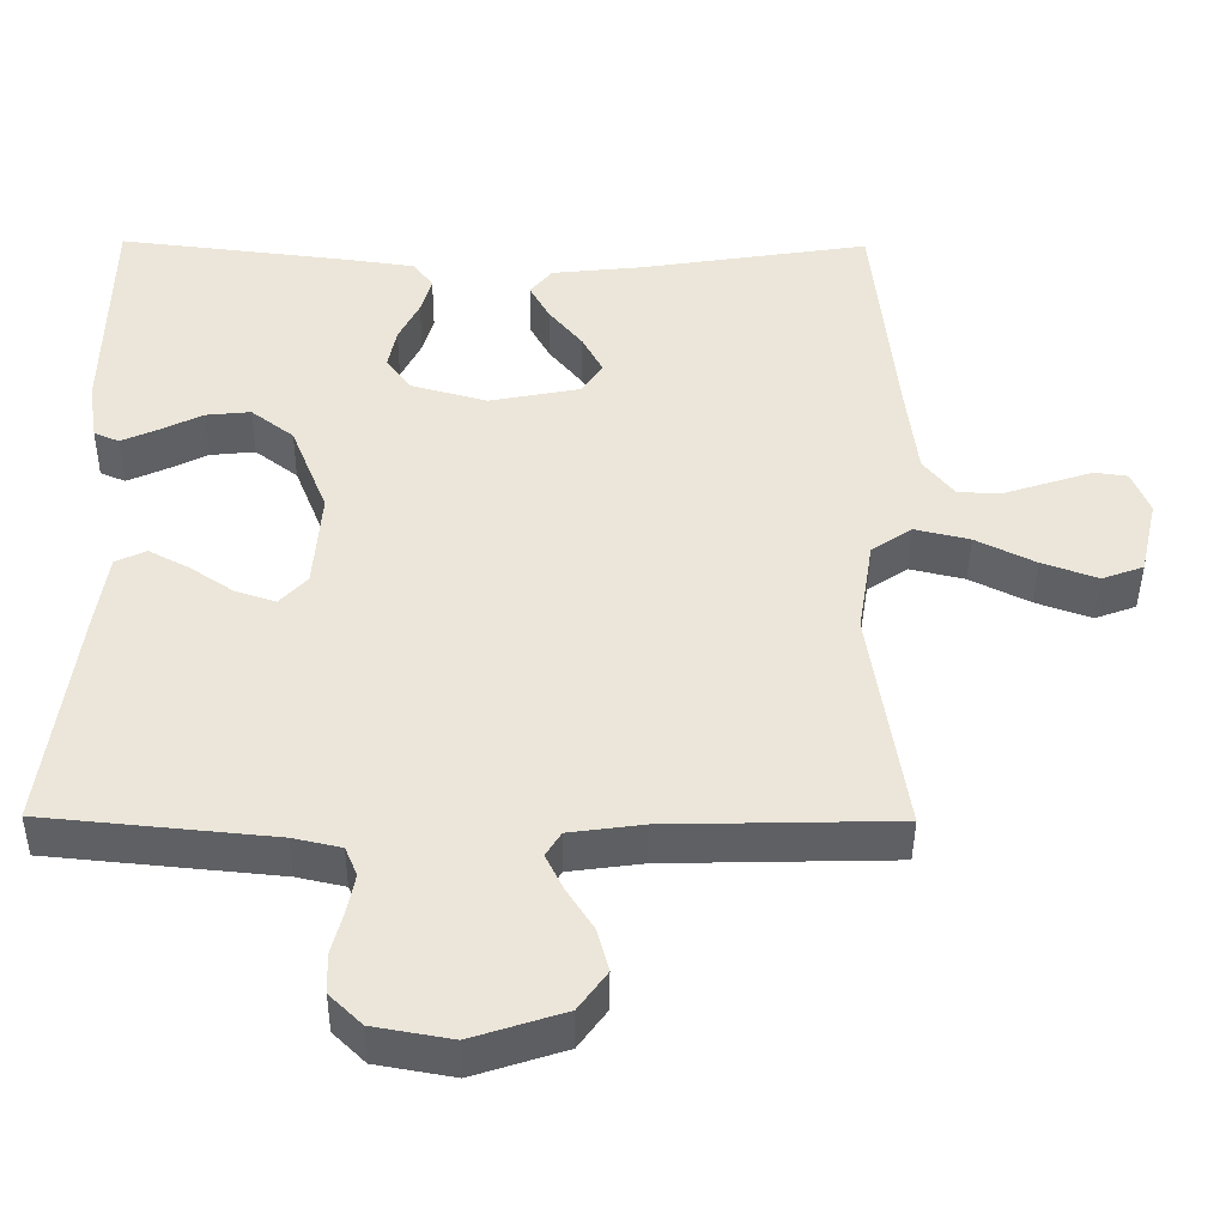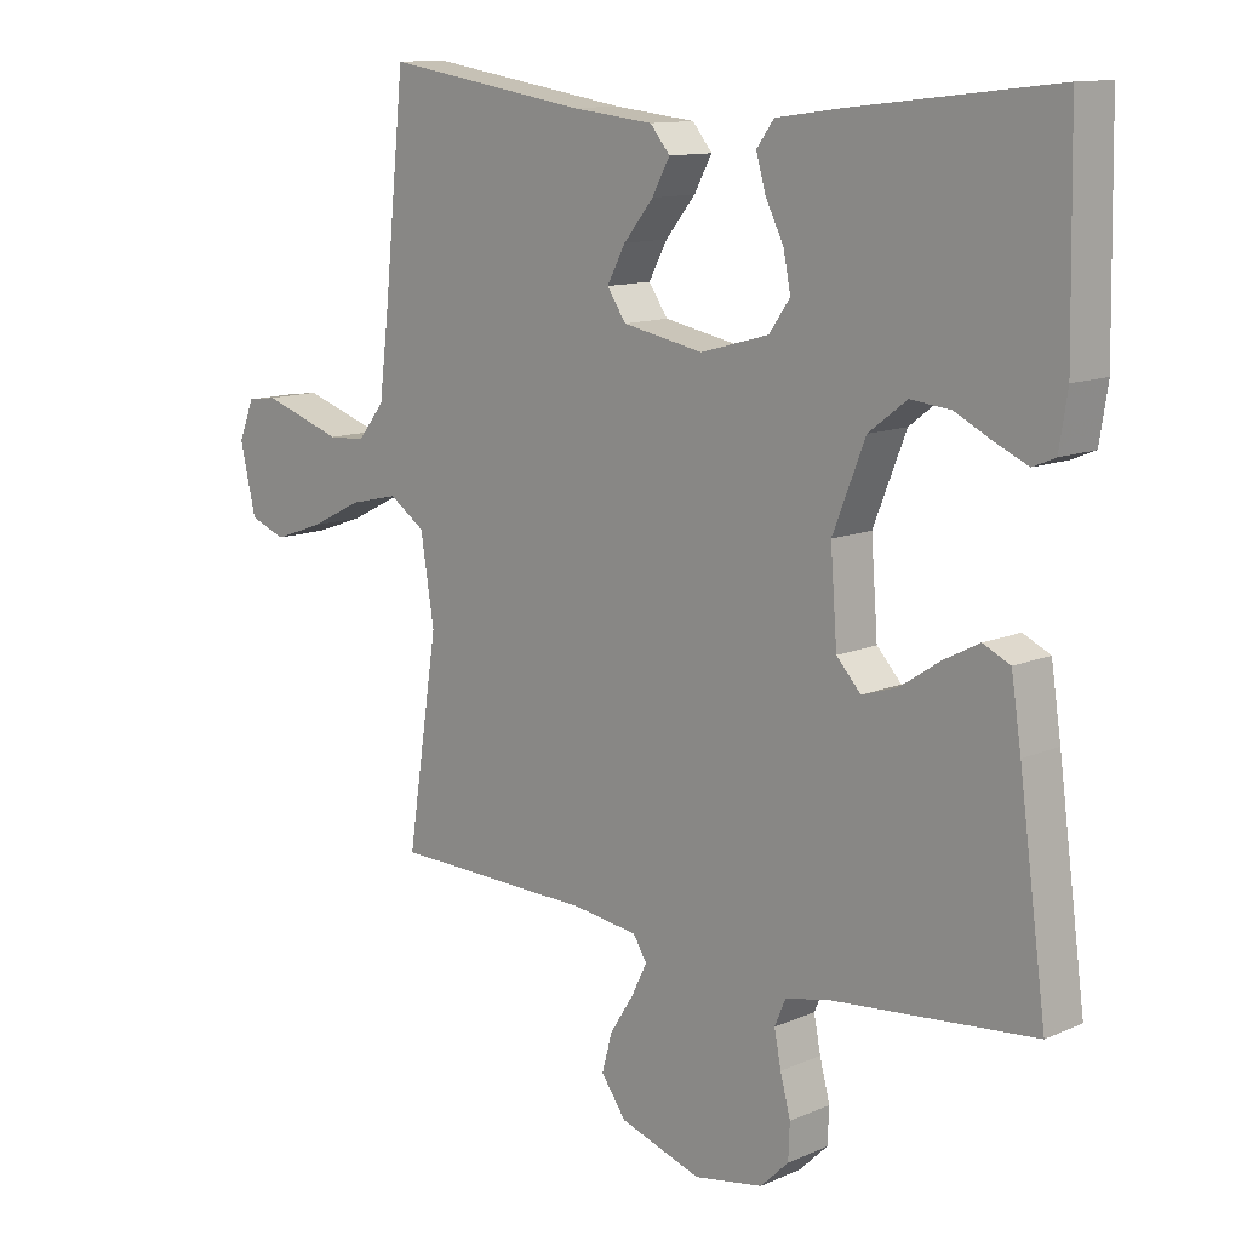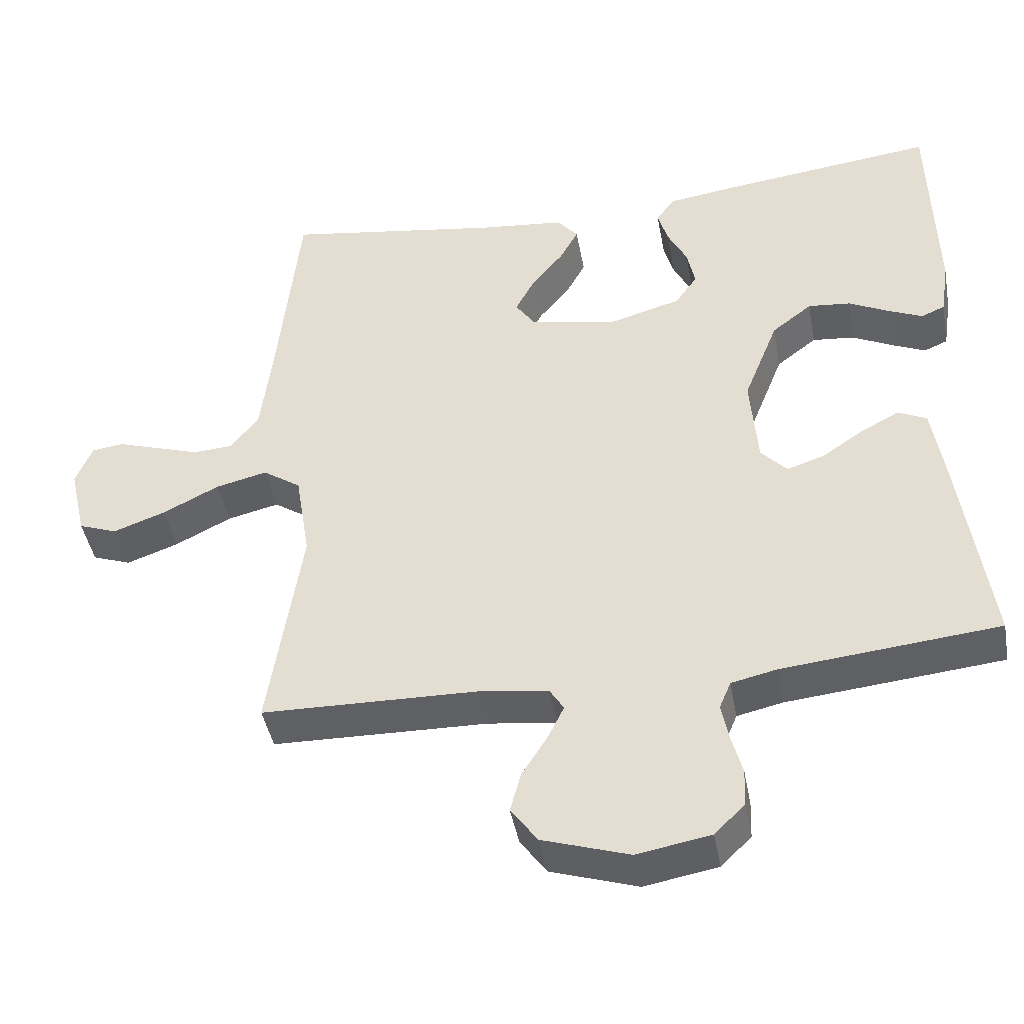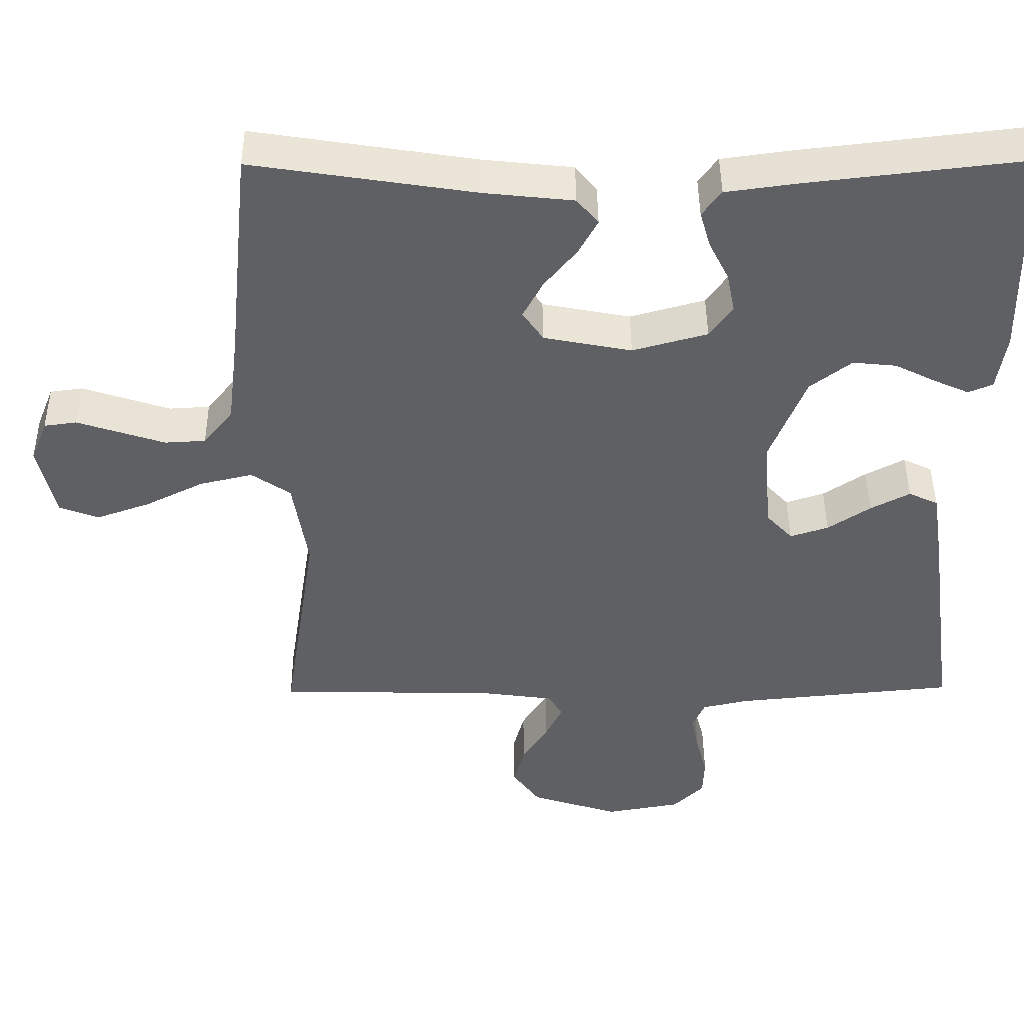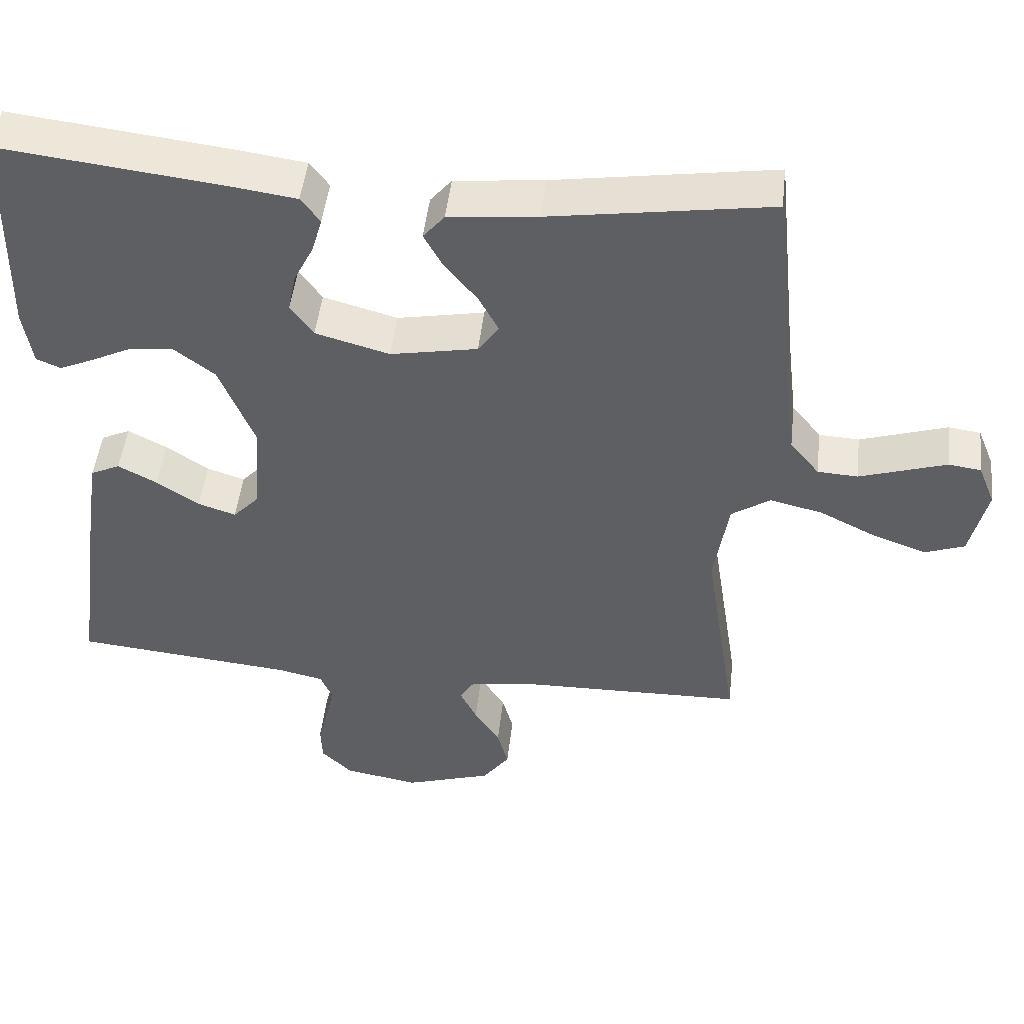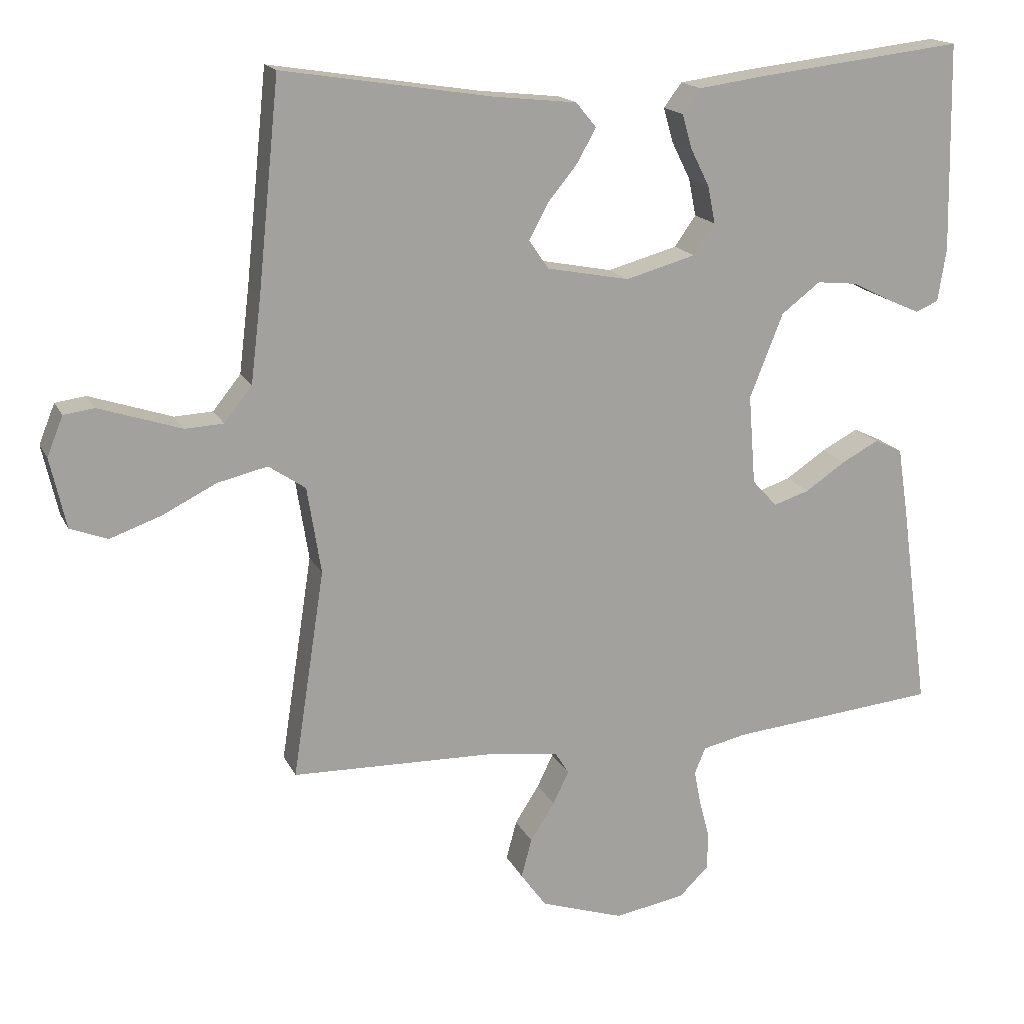
<metadata>
{"format":"obj","ext":"obj","renderer":"f3d","projection":"perspective","resolution":1024,"background":"white","views":[{"elev":-43.3,"azim":-0.5,"up":"+Z"},{"elev":12.1,"azim":-135.8,"up":"+Z"},{"elev":-43.5,"azim":-169.6,"up":"+Z"},{"elev":44.7,"azim":179.5,"up":"+Z"},{"elev":48.5,"azim":6.5,"up":"+Z"},{"elev":16.7,"azim":161.1,"up":"+Z"}]}
</metadata>
<code>
v 0.5 0.07 -0.5
v 0.2 0.07 -0.507
v 0.104 0.07 -0.52
v 0.084 0.07 -0.552
v 0.107 0.07 -0.599
v 0.142 0.07 -0.654
v 0.157 0.07 -0.71
v 0.12 0.07 -0.761
v 0 0.07 -0.8
v -0.102 0.07 -0.782
v -0.144 0.07 -0.741
v -0.146 0.07 -0.689
v -0.131 0.07 -0.632
v -0.121 0.07 -0.581
v -0.137 0.07 -0.543
v -0.2 0.07 -0.529
v -0.5 0.07 -0.5
v -0.459 0.07 -0.2
v -0.444 0.07 -0.103
v -0.404 0.07 -0.084
v -0.351 0.07 -0.112
v -0.293 0.07 -0.151
v -0.241 0.07 -0.168
v -0.205 0.07 -0.129
v -0.195 0.07 0
v -0.243 0.07 0.121
v -0.299 0.07 0.164
v -0.358 0.07 0.158
v -0.414 0.07 0.13
v -0.461 0.07 0.109
v -0.494 0.07 0.123
v -0.506 0.07 0.2
v -0.5 0.07 0.5
v -0.2 0.07 0.465
v -0.106 0.07 0.452
v -0.08 0.07 0.417
v -0.094 0.07 0.368
v -0.121 0.07 0.314
v -0.132 0.07 0.26
v -0.101 0.07 0.216
v 0 0.07 0.188
v 0.119 0.07 0.211
v 0.147 0.07 0.252
v 0.12 0.07 0.303
v 0.076 0.07 0.357
v 0.05 0.07 0.405
v 0.079 0.07 0.44
v 0.2 0.07 0.453
v 0.5 0.07 0.5
v 0.531 0.07 0.2
v 0.546 0.07 0.077
v 0.586 0.07 0.027
v 0.641 0.07 0.024
v 0.702 0.07 0.044
v 0.76 0.07 0.063
v 0.804 0.07 0.057
v 0.827 0.07 0
v 0.804 0.07 -0.101
v 0.75 0.07 -0.121
v 0.677 0.07 -0.095
v 0.599 0.07 -0.056
v 0.527 0.07 -0.039
v 0.474 0.07 -0.075
v 0.454 0.07 -0.2
v 0.5 0 -0.5
v 0.2 0 -0.507
v 0.104 0 -0.52
v 0.084 0 -0.552
v 0.107 0 -0.599
v 0.142 0 -0.654
v 0.157 0 -0.71
v 0.12 0 -0.761
v 0 0 -0.8
v -0.102 0 -0.782
v -0.144 0 -0.741
v -0.146 0 -0.689
v -0.131 0 -0.632
v -0.121 0 -0.581
v -0.137 0 -0.543
v -0.2 0 -0.529
v -0.5 0 -0.5
v -0.459 0 -0.2
v -0.444 0 -0.103
v -0.404 0 -0.084
v -0.351 0 -0.112
v -0.293 0 -0.151
v -0.241 0 -0.168
v -0.205 0 -0.129
v -0.195 0 0
v -0.243 0 0.121
v -0.299 0 0.164
v -0.358 0 0.158
v -0.414 0 0.13
v -0.461 0 0.109
v -0.494 0 0.123
v -0.506 0 0.2
v -0.5 0 0.5
v -0.2 0 0.465
v -0.106 0 0.452
v -0.08 0 0.417
v -0.094 0 0.368
v -0.121 0 0.314
v -0.132 0 0.26
v -0.101 0 0.216
v 0 0 0.188
v 0.119 0 0.211
v 0.147 0 0.252
v 0.12 0 0.303
v 0.076 0 0.357
v 0.05 0 0.405
v 0.079 0 0.44
v 0.2 0 0.453
v 0.5 0 0.5
v 0.531 0 0.2
v 0.546 0 0.077
v 0.586 0 0.027
v 0.641 0 0.024
v 0.702 0 0.044
v 0.76 0 0.063
v 0.804 0 0.057
v 0.827 0 0
v 0.804 0 -0.101
v 0.75 0 -0.121
v 0.677 0 -0.095
v 0.599 0 -0.056
v 0.527 0 -0.039
v 0.474 0 -0.075
v 0.454 0 -0.2
f 59 60 61
f 58 59 61
f 57 58 61
f 56 57 61
f 55 56 61
f 54 55 61
f 53 54 61
f 52 53 61 62
f 51 52 62 63
f 48 49 50
f 50 51 63
f 48 50 63
f 47 48 63
f 46 47 63
f 45 46 63
f 44 45 63
f 36 37 38
f 35 36 38
f 34 35 38
f 33 34 38
f 32 33 38
f 31 32 38
f 30 31 38
f 29 30 38
f 28 29 38
f 27 28 38 39
f 26 27 39 40
f 20 21 22
f 19 20 22
f 18 19 22
f 17 18 22
f 16 17 22
f 15 16 22 23
f 14 15 23 24
f 11 12 13
f 10 11 13
f 9 10 13
f 8 9 13
f 7 8 13
f 6 7 13
f 5 6 13
f 4 5 13 14
f 14 24 25
f 4 14 25
f 3 4 25
f 64 1 2
f 43 44 63 64
f 64 2 3
f 43 64 3
f 42 43 3
f 3 25 26
f 42 3 26
f 41 42 26
f 26 40 41
f 125 124 123
f 125 123 122
f 125 122 121
f 125 121 120
f 125 120 119
f 125 119 118
f 125 118 117
f 126 125 117 116
f 127 126 116 115
f 114 113 112
f 127 115 114
f 127 114 112
f 127 112 111
f 127 111 110
f 127 110 109
f 127 109 108
f 102 101 100
f 102 100 99
f 102 99 98
f 102 98 97
f 102 97 96
f 102 96 95
f 102 95 94
f 102 94 93
f 102 93 92
f 103 102 92 91
f 104 103 91 90
f 86 85 84
f 86 84 83
f 86 83 82
f 86 82 81
f 86 81 80
f 87 86 80 79
f 88 87 79 78
f 77 76 75
f 77 75 74
f 77 74 73
f 77 73 72
f 77 72 71
f 77 71 70
f 77 70 69
f 78 77 69 68
f 89 88 78
f 89 78 68
f 89 68 67
f 66 65 128
f 128 127 108 107
f 67 66 128
f 67 128 107
f 67 107 106
f 90 89 67
f 90 67 106
f 90 106 105
f 105 104 90
f 1 65 66 2
f 2 66 67 3
f 3 67 68 4
f 4 68 69 5
f 5 69 70 6
f 6 70 71 7
f 7 71 72 8
f 8 72 73 9
f 9 73 74 10
f 10 74 75 11
f 11 75 76 12
f 12 76 77 13
f 13 77 78 14
f 14 78 79 15
f 15 79 80 16
f 16 80 81 17
f 17 81 82 18
f 18 82 83 19
f 19 83 84 20
f 20 84 85 21
f 21 85 86 22
f 22 86 87 23
f 23 87 88 24
f 24 88 89 25
f 25 89 90 26
f 26 90 91 27
f 27 91 92 28
f 28 92 93 29
f 29 93 94 30
f 30 94 95 31
f 31 95 96 32
f 32 96 97 33
f 33 97 98 34
f 34 98 99 35
f 35 99 100 36
f 36 100 101 37
f 37 101 102 38
f 38 102 103 39
f 39 103 104 40
f 40 104 105 41
f 41 105 106 42
f 42 106 107 43
f 43 107 108 44
f 44 108 109 45
f 45 109 110 46
f 46 110 111 47
f 47 111 112 48
f 48 112 113 49
f 49 113 114 50
f 50 114 115 51
f 51 115 116 52
f 52 116 117 53
f 53 117 118 54
f 54 118 119 55
f 55 119 120 56
f 56 120 121 57
f 57 121 122 58
f 58 122 123 59
f 59 123 124 60
f 60 124 125 61
f 61 125 126 62
f 62 126 127 63
f 63 127 128 64
f 64 128 65 1

</code>
